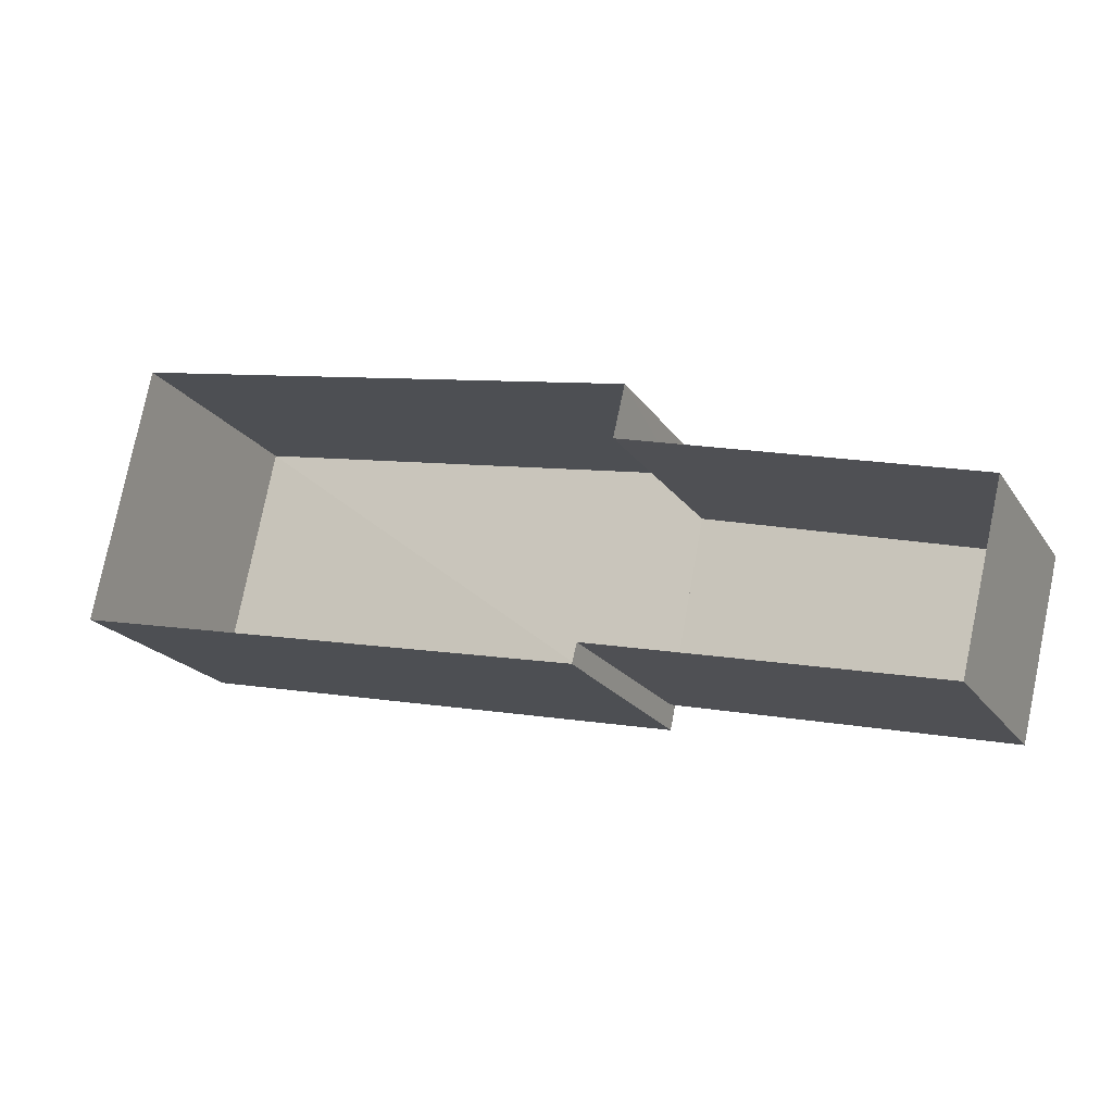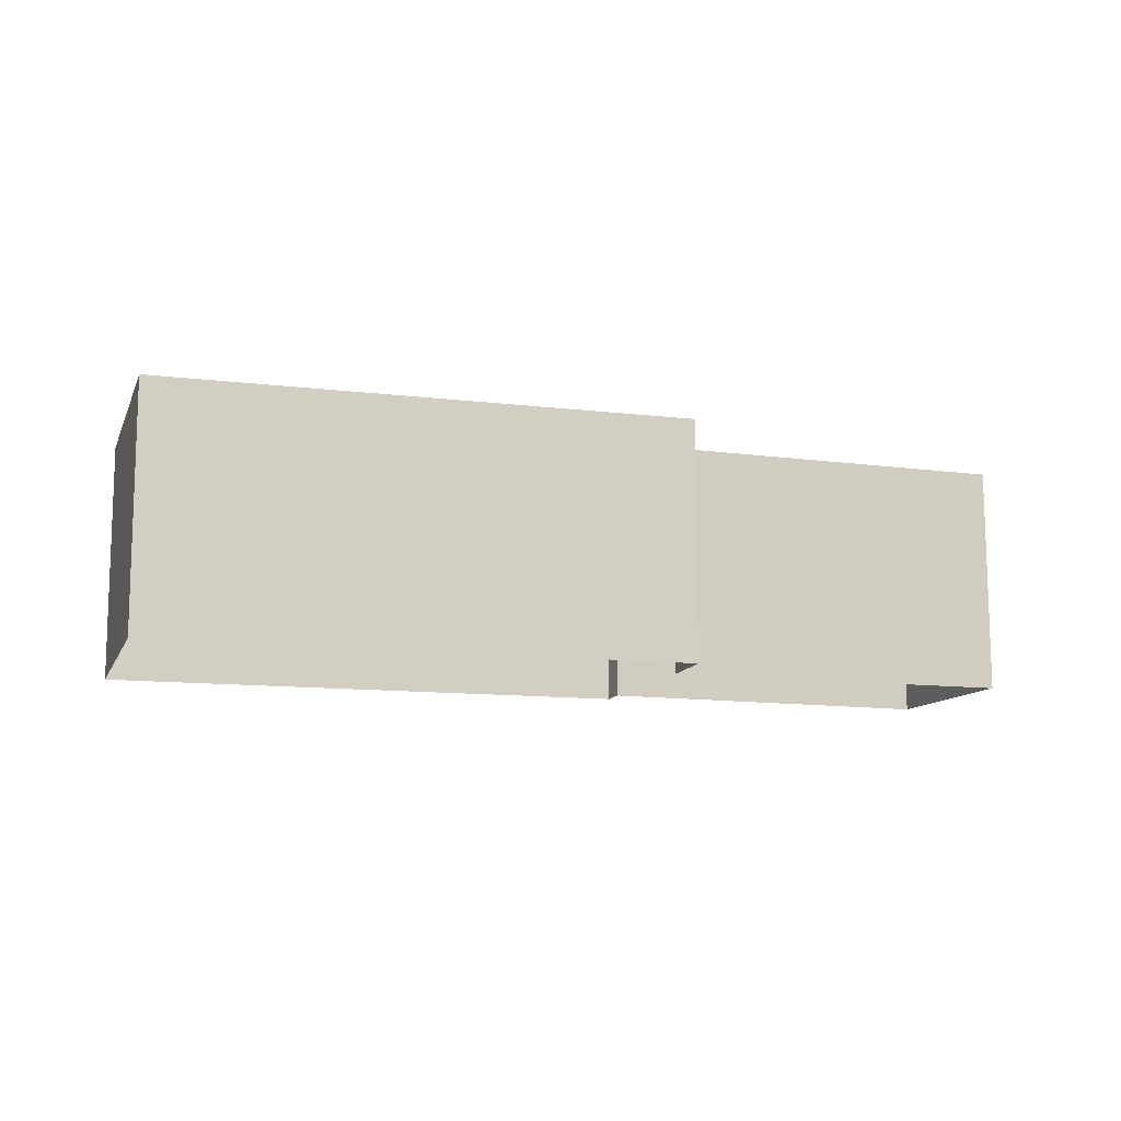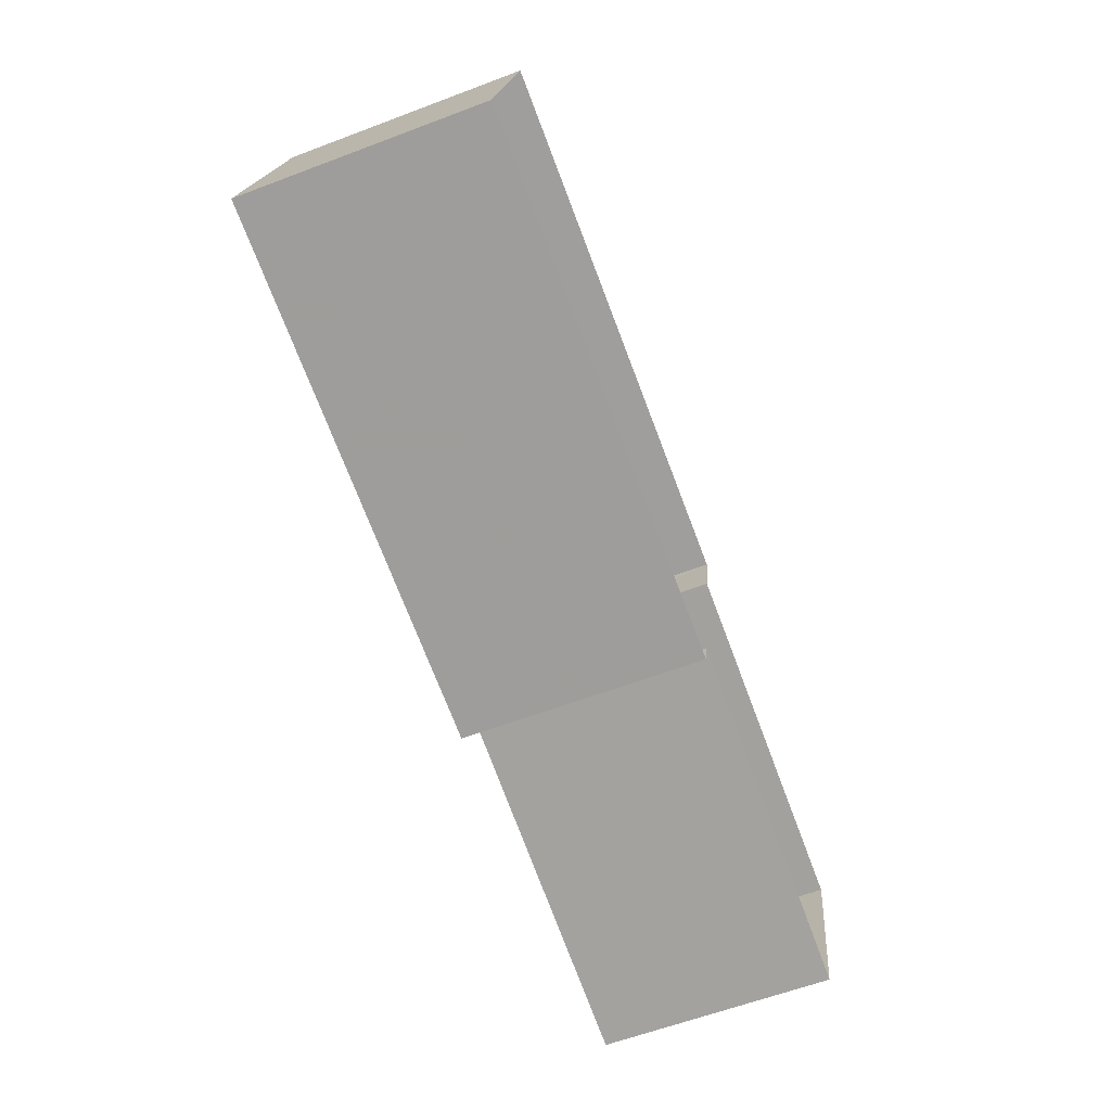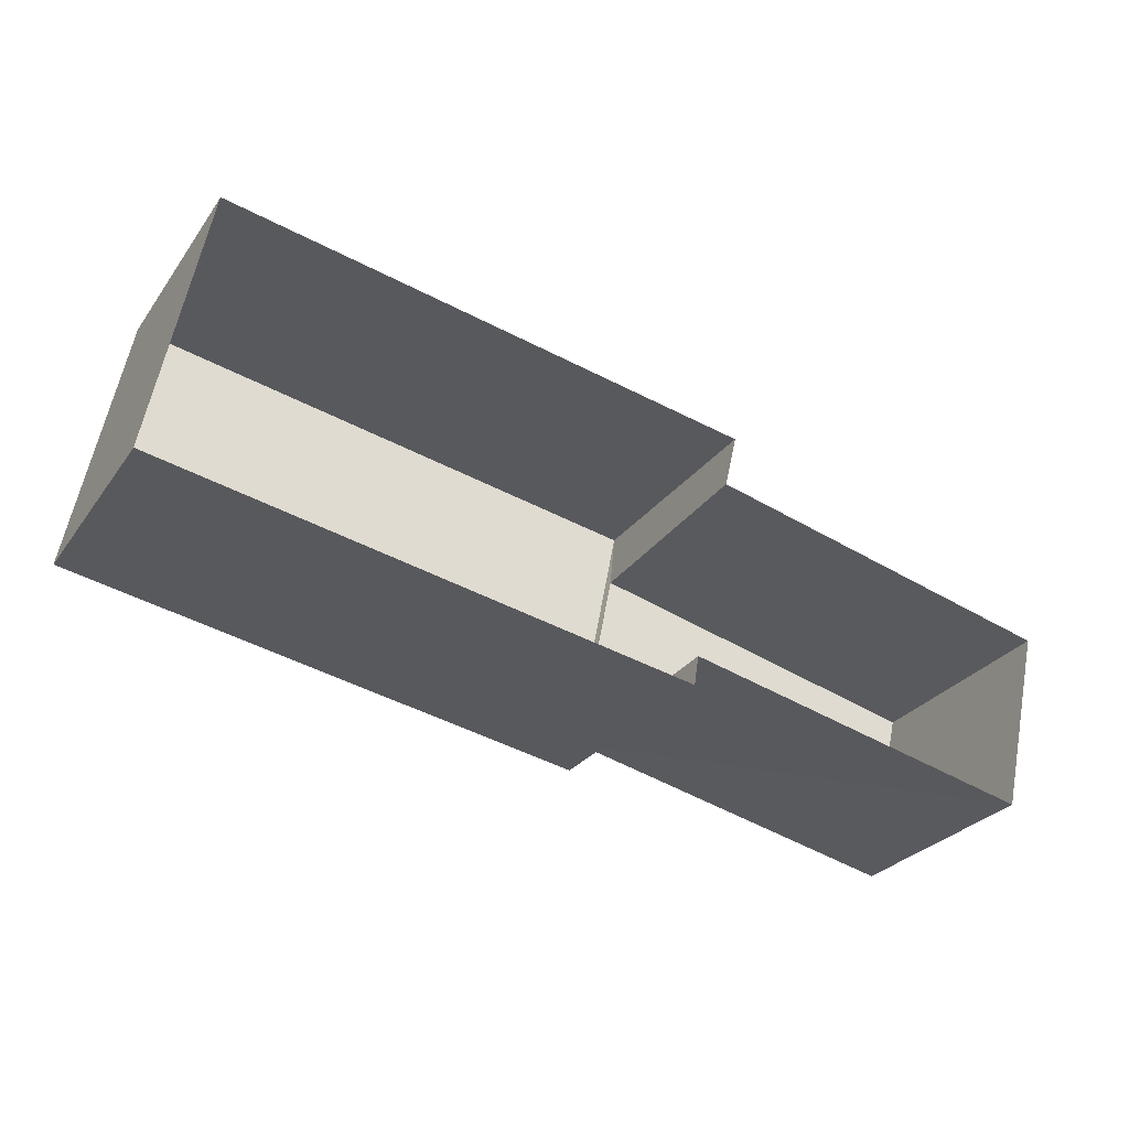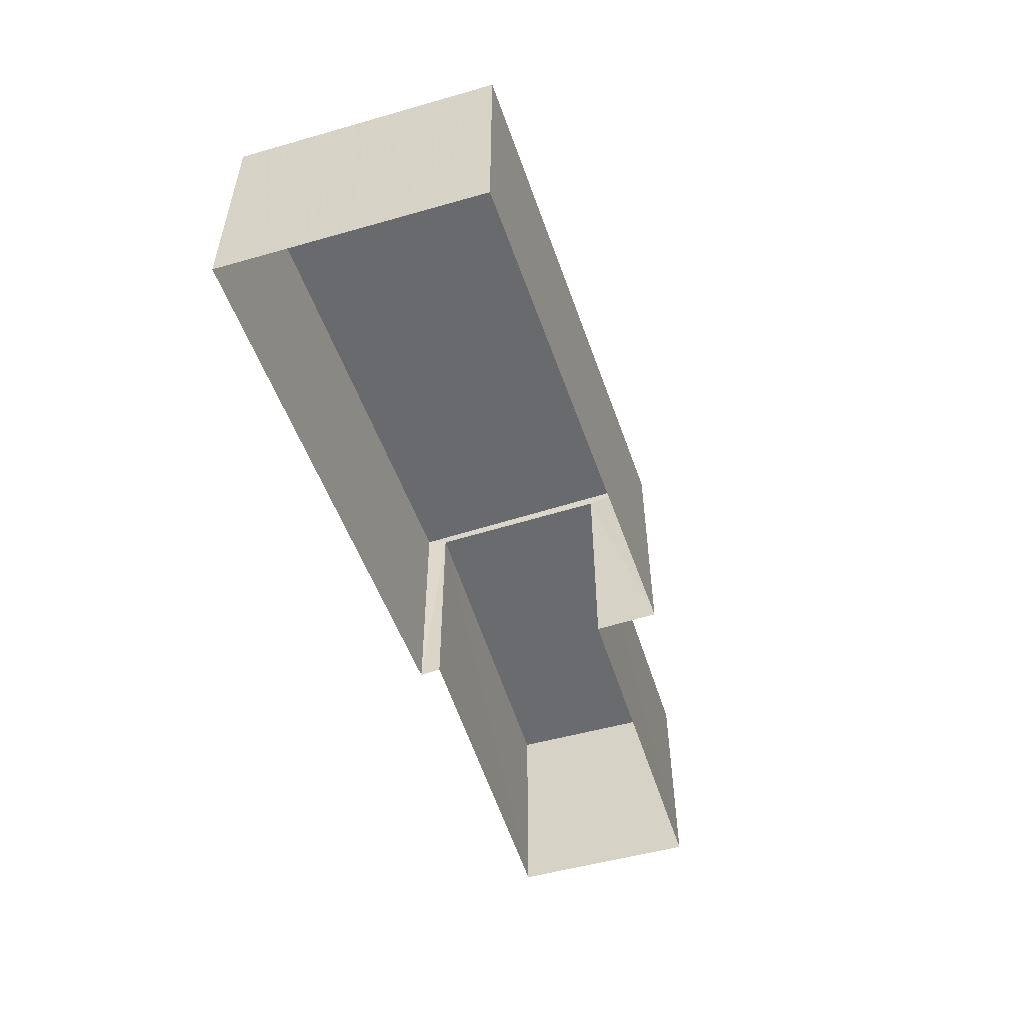
<metadata>
{"format":"obj","ext":"obj","renderer":"f3d","projection":"perspective","resolution":1024,"background":"white","views":[{"elev":-19.6,"azim":-155.8,"up":"+Y"},{"elev":-11.6,"azim":174.5,"up":"+Z"},{"elev":-60.9,"azim":111.3,"up":"+Y"},{"elev":-26.5,"azim":152.4,"up":"+Y"},{"elev":-53.2,"azim":120.1,"up":"+Z"}]}
</metadata>
<code>
v 1.255e+05 7.858e+05 15.89
v 1.255e+05 7.858e+05 15.89
v 1.256e+05 7.858e+05 15.89
v 1.256e+05 7.858e+05 15.89
v 1.255e+05 7.858e+05 15.89
v 1.255e+05 7.858e+05 15.89
v 1.255e+05 7.858e+05 15.88
v 1.255e+05 7.858e+05 15.88
v 1.255e+05 7.858e+05 18.33
v 1.255e+05 7.858e+05 18.33
v 1.255e+05 7.858e+05 18.33
v 1.255e+05 7.858e+05 18.33
v 1.256e+05 7.858e+05 18.46
v 1.255e+05 7.858e+05 18.46
v 1.255e+05 7.858e+05 18.46
v 1.256e+05 7.858e+05 18.46
f 1 2 3
f 4 3 5
f 6 4 5
f 2 7 8
f 5 2 8
f 3 2 5
f 9 10 11
f 9 12 10
f 13 14 15
f 16 13 15
f 9 11 7
f 2 9 7
f 10 8 7
f 11 10 7
f 12 8 10
f 12 5 8
f 2 1 9
f 1 15 9
f 5 12 6
f 12 15 14
f 9 15 12
f 6 12 14
f 13 4 6
f 14 13 6
f 13 3 4
f 13 16 3
f 16 1 3
f 16 15 1

</code>
